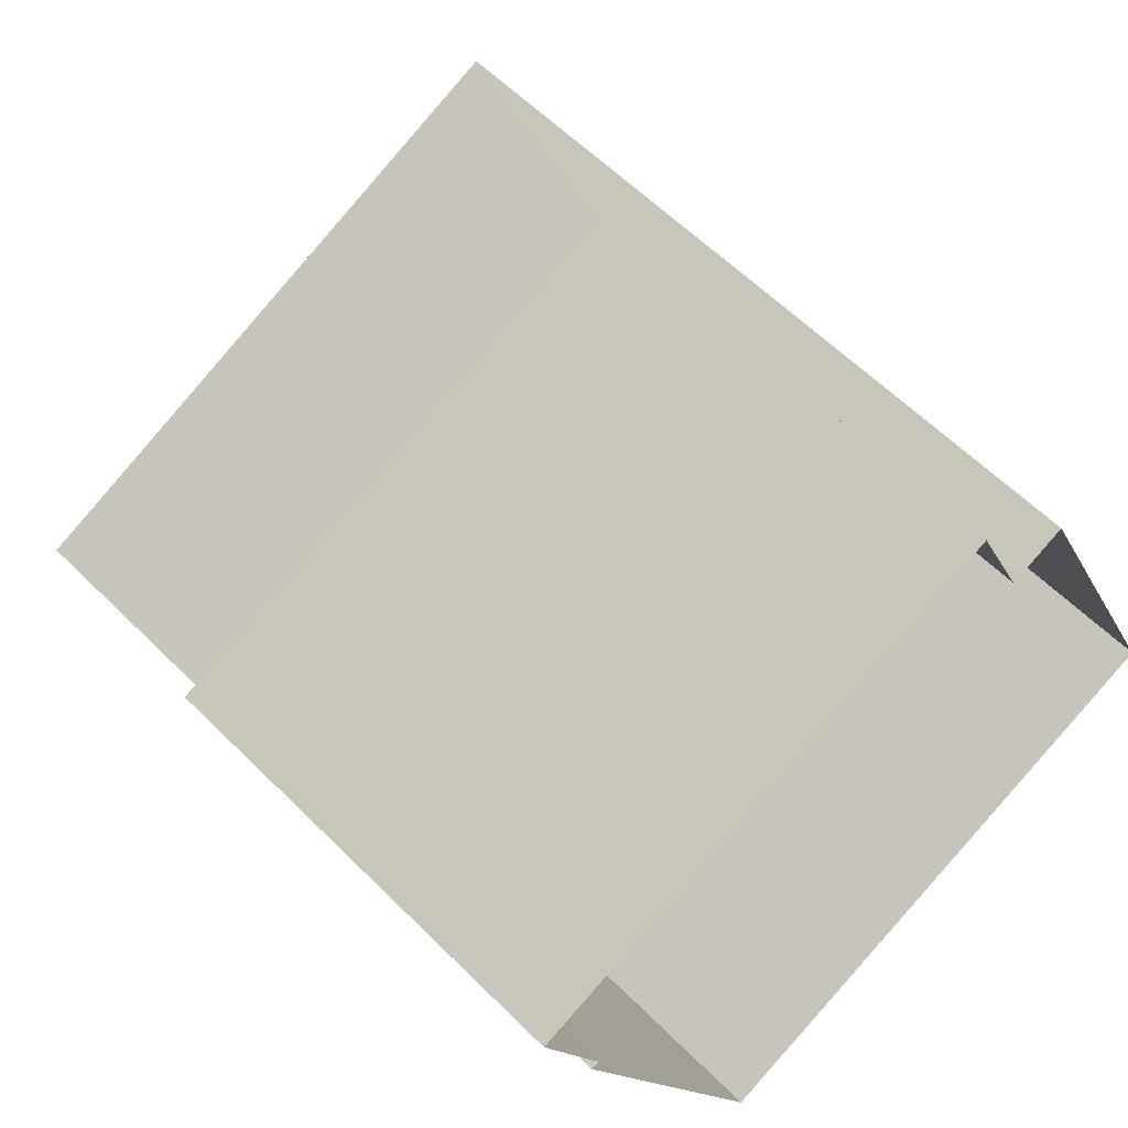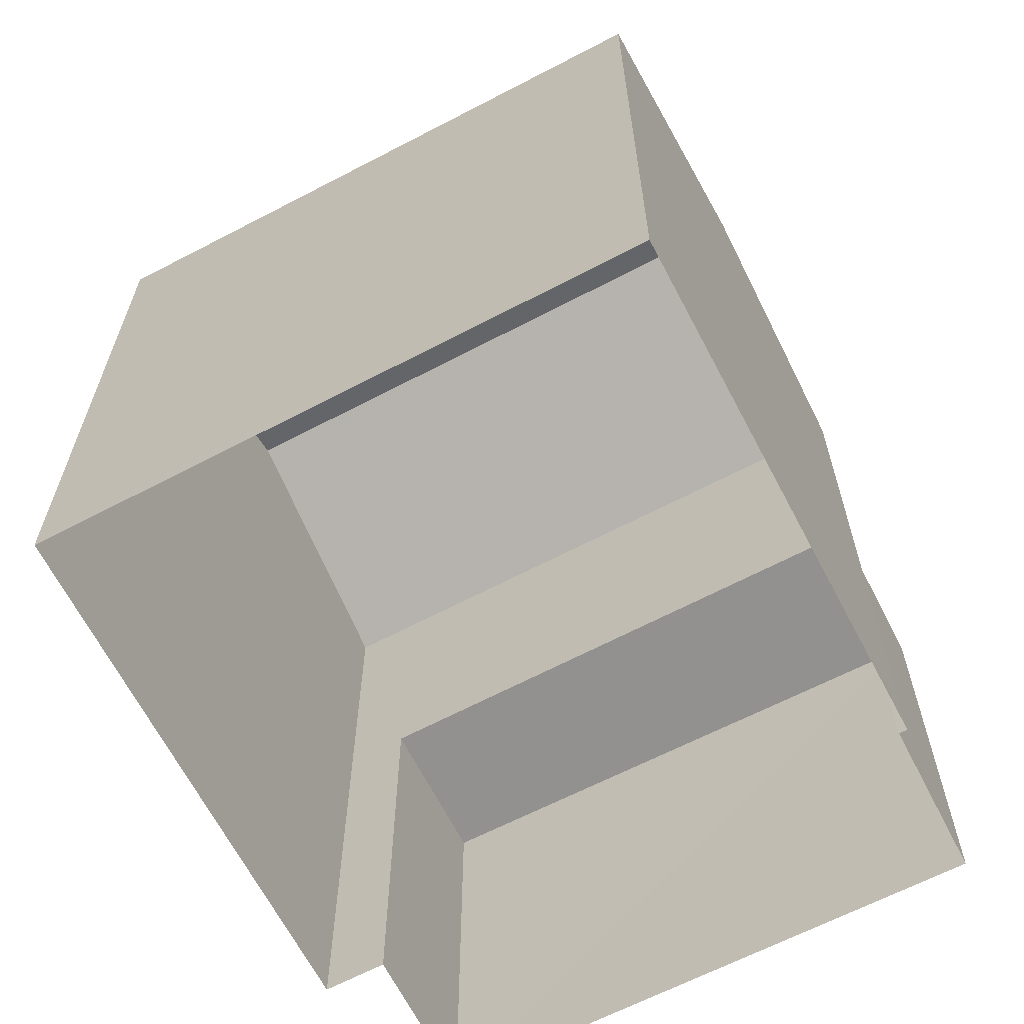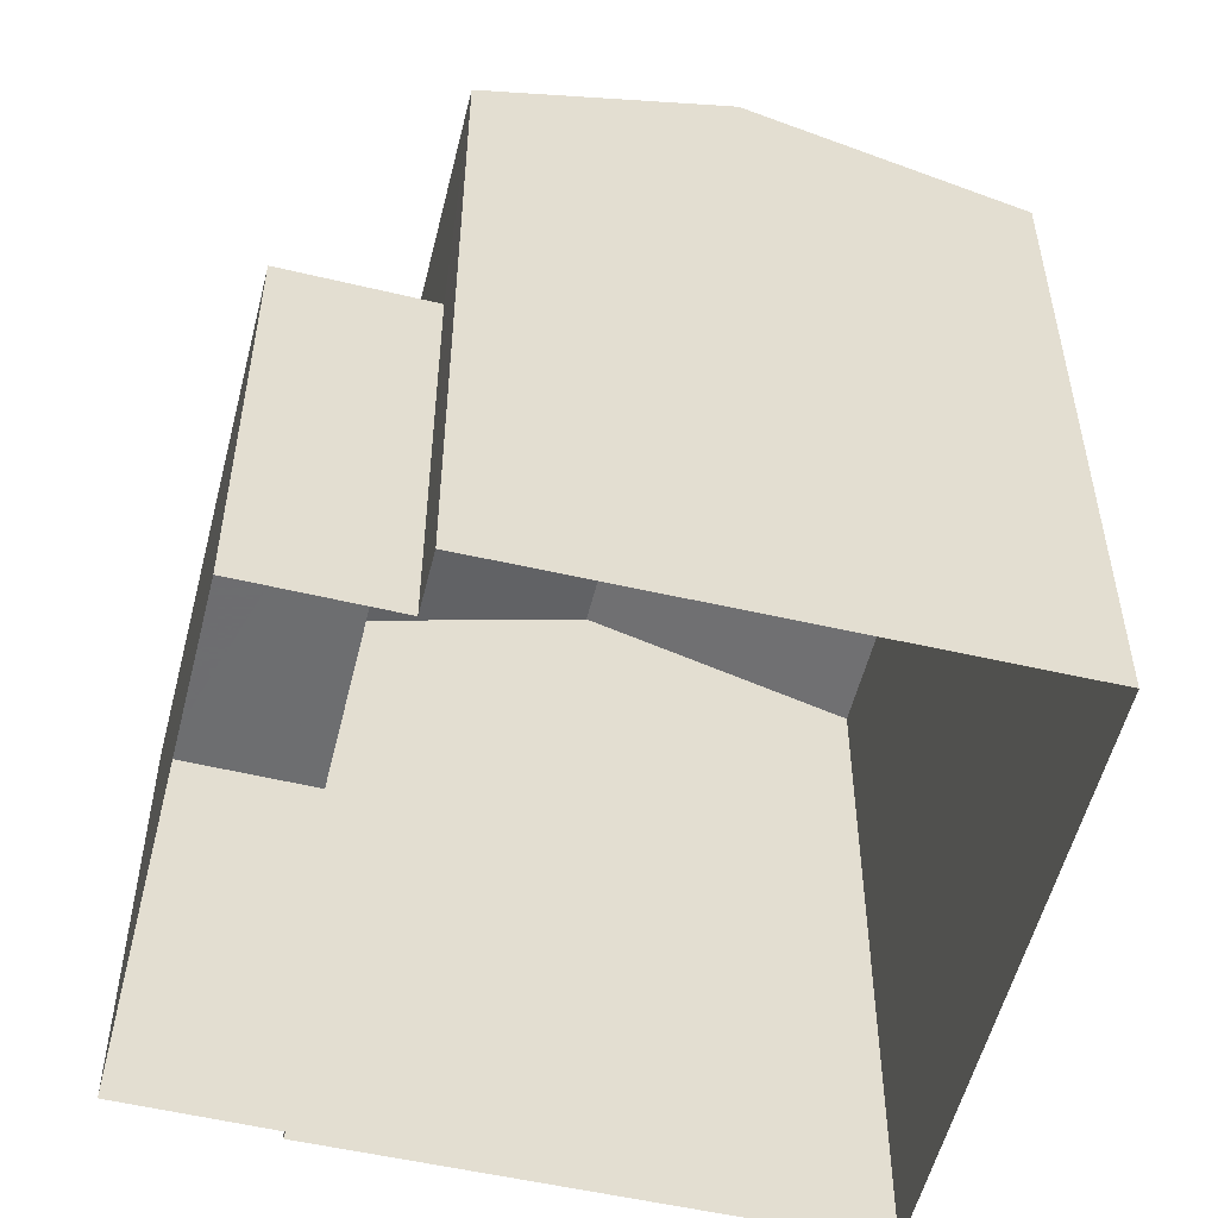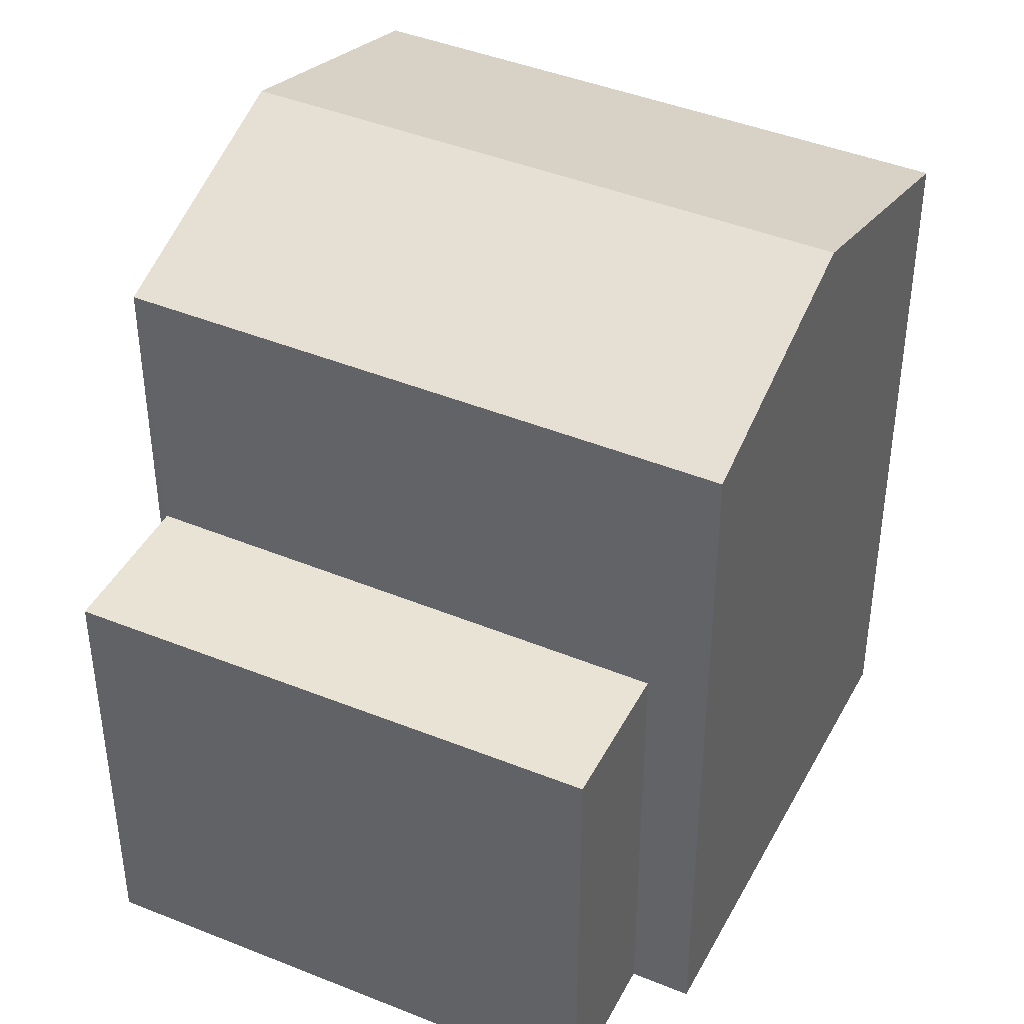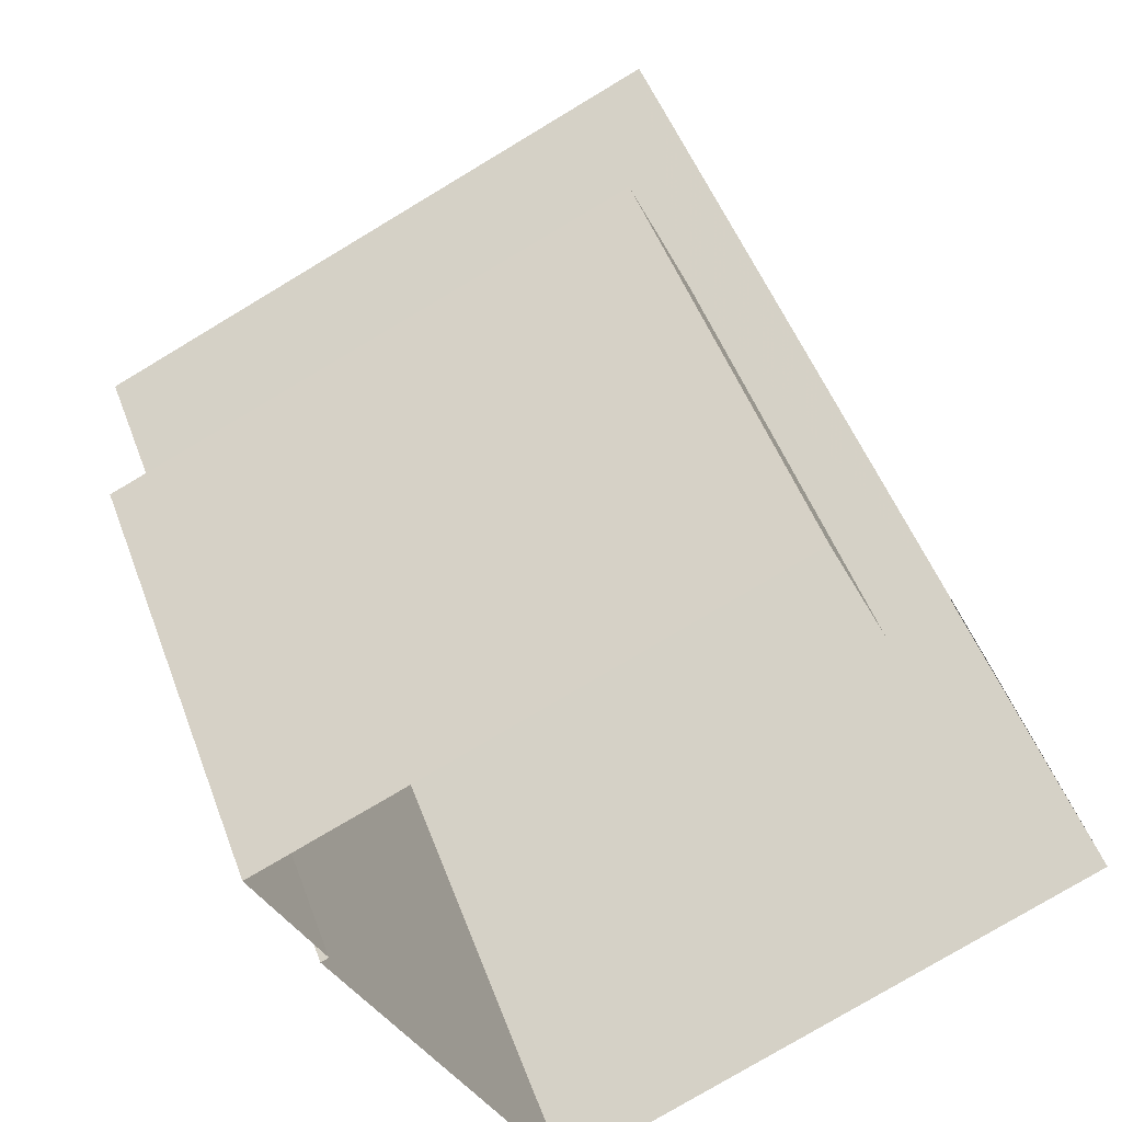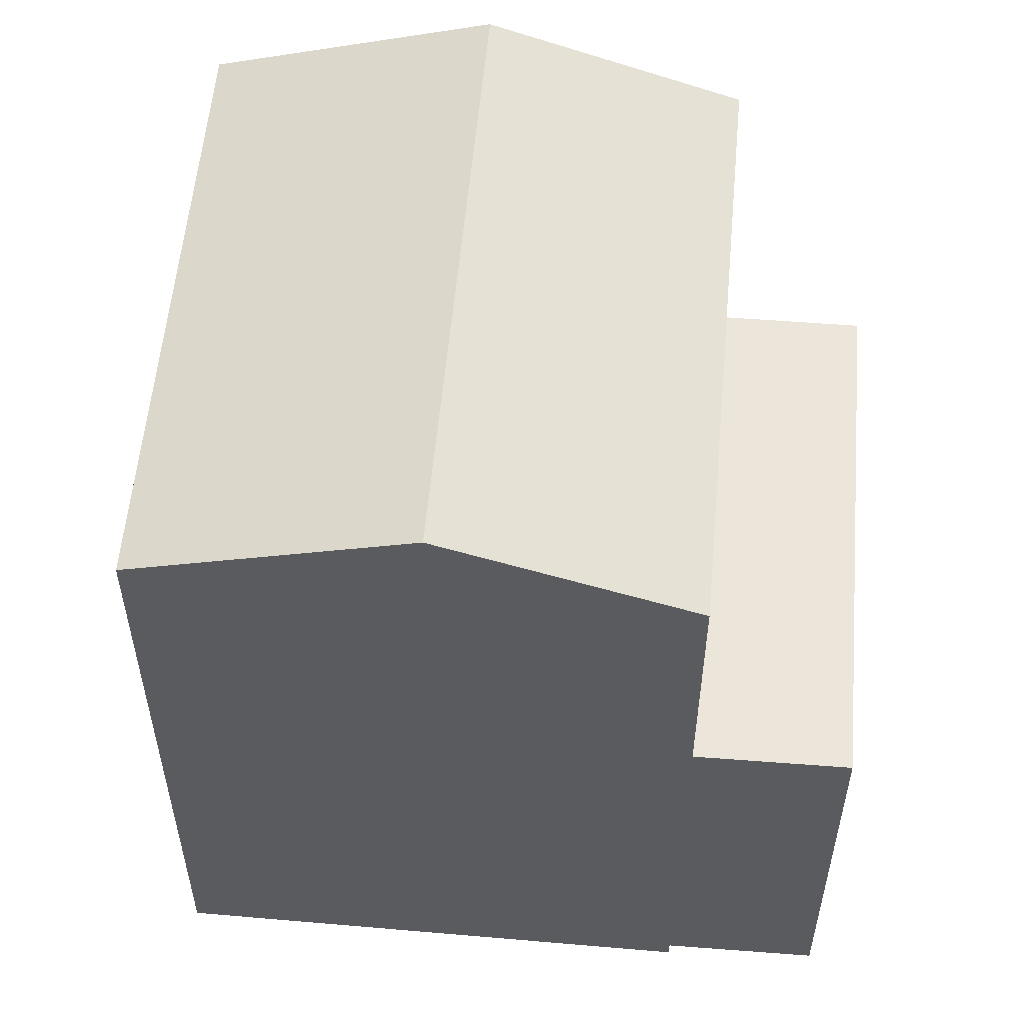
<metadata>
{"format":"obj","ext":"obj","renderer":"f3d","projection":"perspective","resolution":1024,"background":"white","views":[{"elev":58.6,"azim":135.9,"up":"+Y"},{"elev":-66.1,"azim":3.2,"up":"+Z"},{"elev":-54.1,"azim":-128.2,"up":"+Z"},{"elev":42.2,"azim":-178.2,"up":"+Z"},{"elev":48.7,"azim":160.4,"up":"+Y"},{"elev":56.7,"azim":70.7,"up":"+Z"}]}
</metadata>
<code>
v -7716 -3.708e+04 11.97
v -7715 -3.708e+04 11.97
v -7715 -3.708e+04 6.228
v -7716 -3.708e+04 6.228
v -7709 -3.708e+04 11.97
v -7709 -3.708e+04 6.225
v -7710 -3.709e+04 11.97
v -7710 -3.709e+04 6.225
v -7717 -3.708e+04 6.228
v -7717 -3.708e+04 15.56
v -7710 -3.709e+04 6.225
v -7710 -3.709e+04 15.56
v -7718 -3.708e+04 16.65
v -7720 -3.709e+04 15.56
v -7711 -3.709e+04 16.65
v -7712 -3.709e+04 15.56
v -7712 -3.709e+04 6.225
v -7720 -3.709e+04 6.228
f 18 4 17
f 17 8 11
f 18 9 4
f 8 4 6
f 6 4 3
f 17 4 8
f 1 2 3
f 4 1 3
f 5 6 3
f 2 5 3
f 7 6 5
f 7 8 6
f 4 9 1
f 9 10 1
f 8 7 11
f 1 10 12
f 7 1 12
f 11 7 12
f 13 10 14
f 15 16 12
f 12 16 17
f 11 12 17
f 16 18 17
f 16 14 18
f 14 10 9
f 18 14 9
f 1 5 2
f 1 7 5
f 10 15 12
f 13 15 10
f 15 13 16
f 16 13 14

</code>
